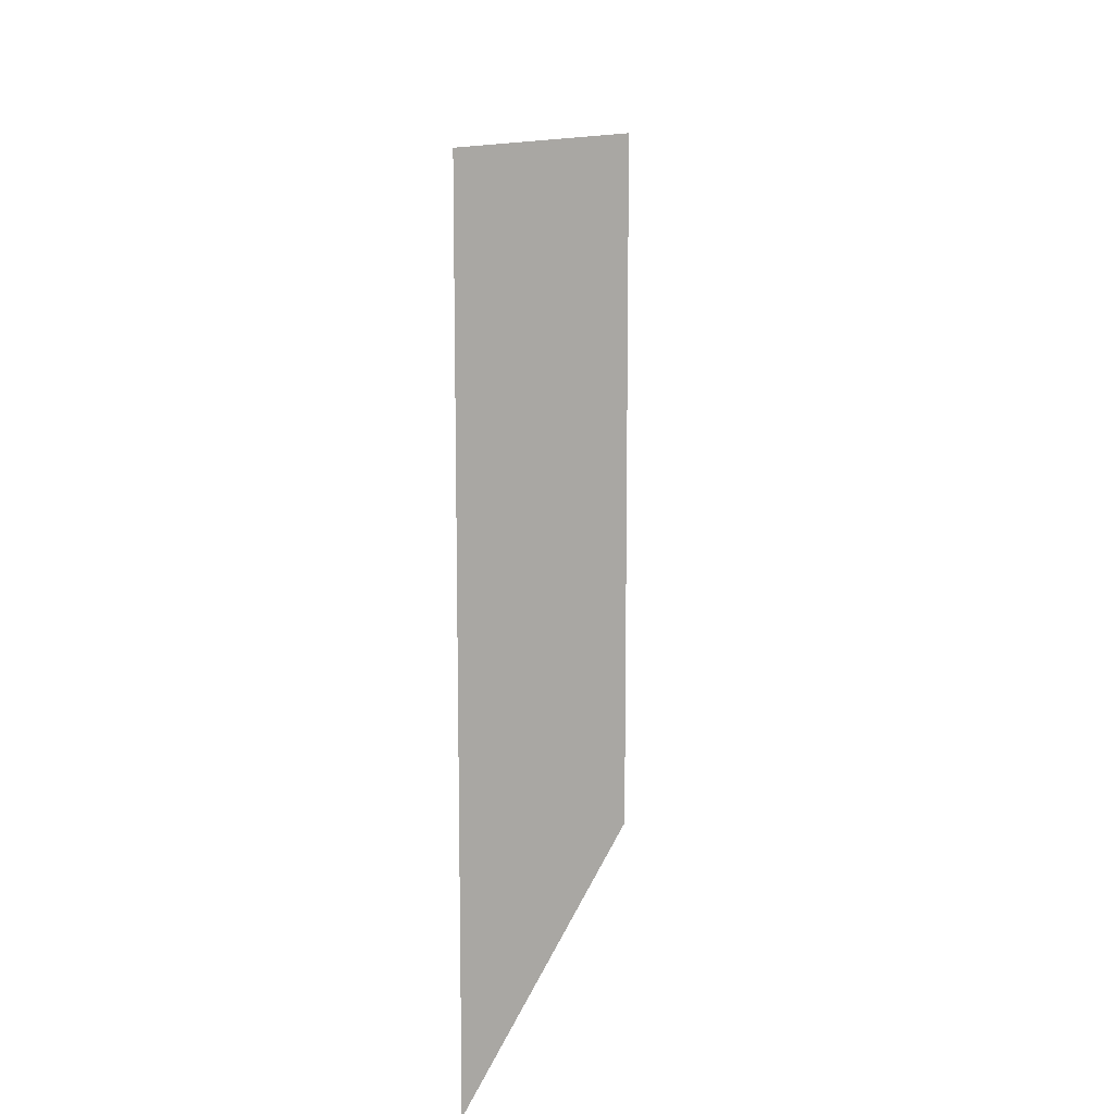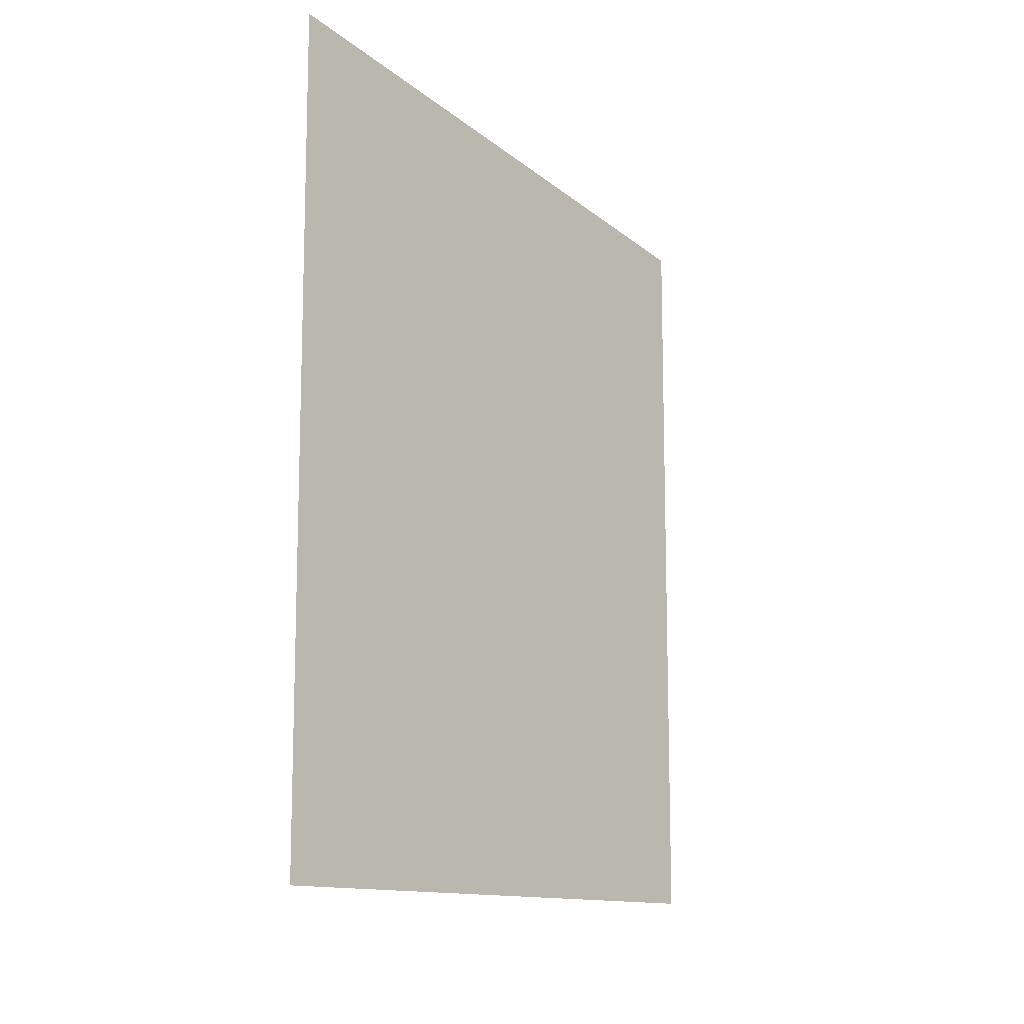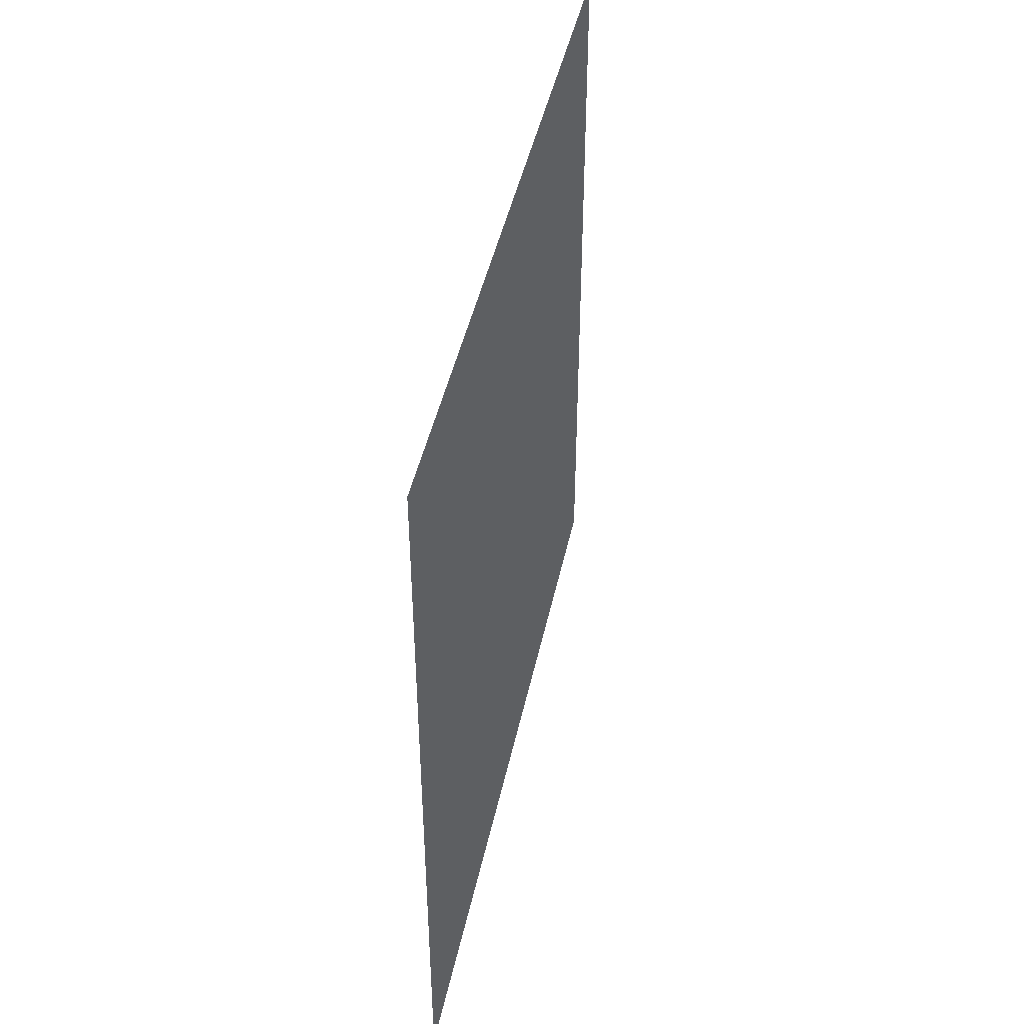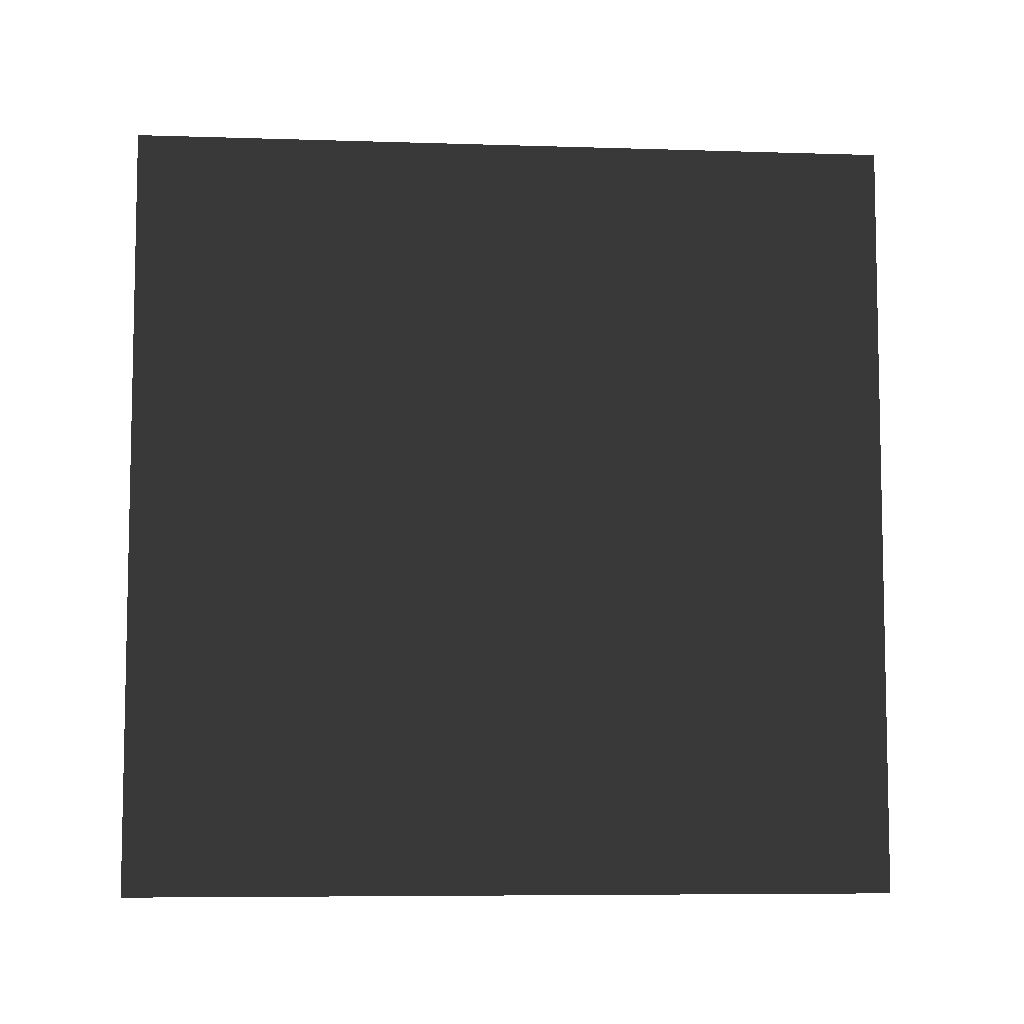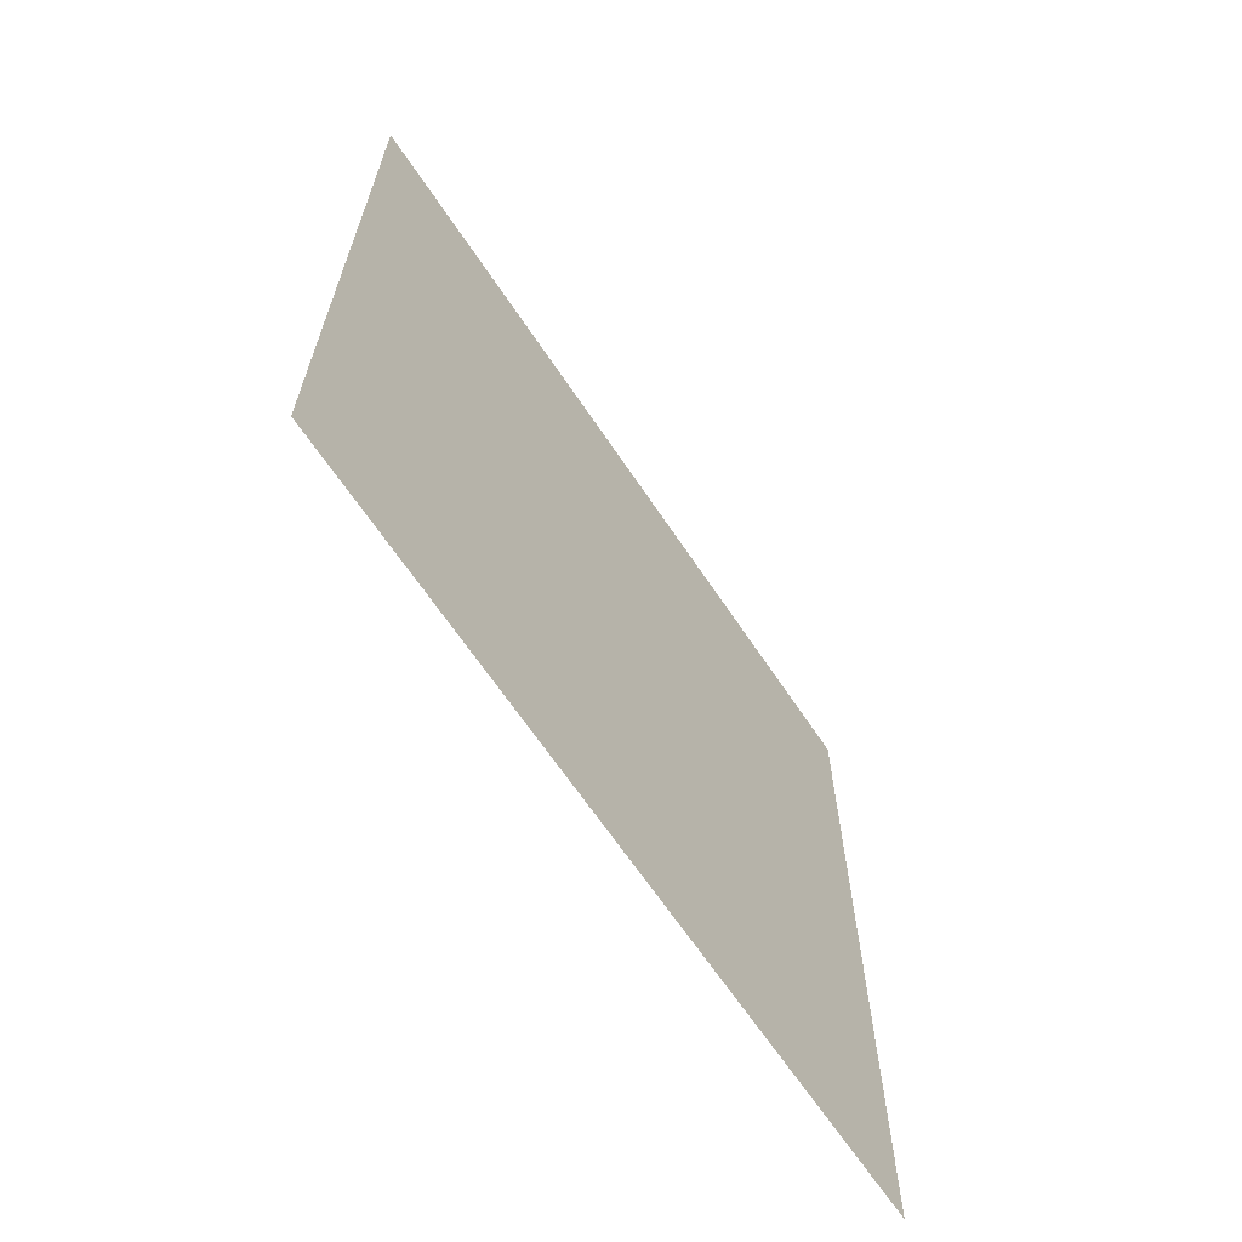
<metadata>
{"format":"obj","ext":"obj","renderer":"f3d","projection":"perspective","resolution":1024,"background":"white","views":[{"elev":11.5,"azim":11.5,"up":"+Y"},{"elev":-12.0,"azim":28.2,"up":"+Y"},{"elev":44.4,"azim":-168.1,"up":"+Y"},{"elev":-7.0,"azim":84.8,"up":"+Y"},{"elev":-65.6,"azim":33.7,"up":"+Y"}]}
</metadata>
<code>
v -0.2 3 3
v -0.2 -7.595e-08 5.197e-06
v -0.2 3 5.066e-06
v -0.2 -3.706e-07 3
g wall08_11241_1253
f 1 3 2
f 2 4 1

</code>
